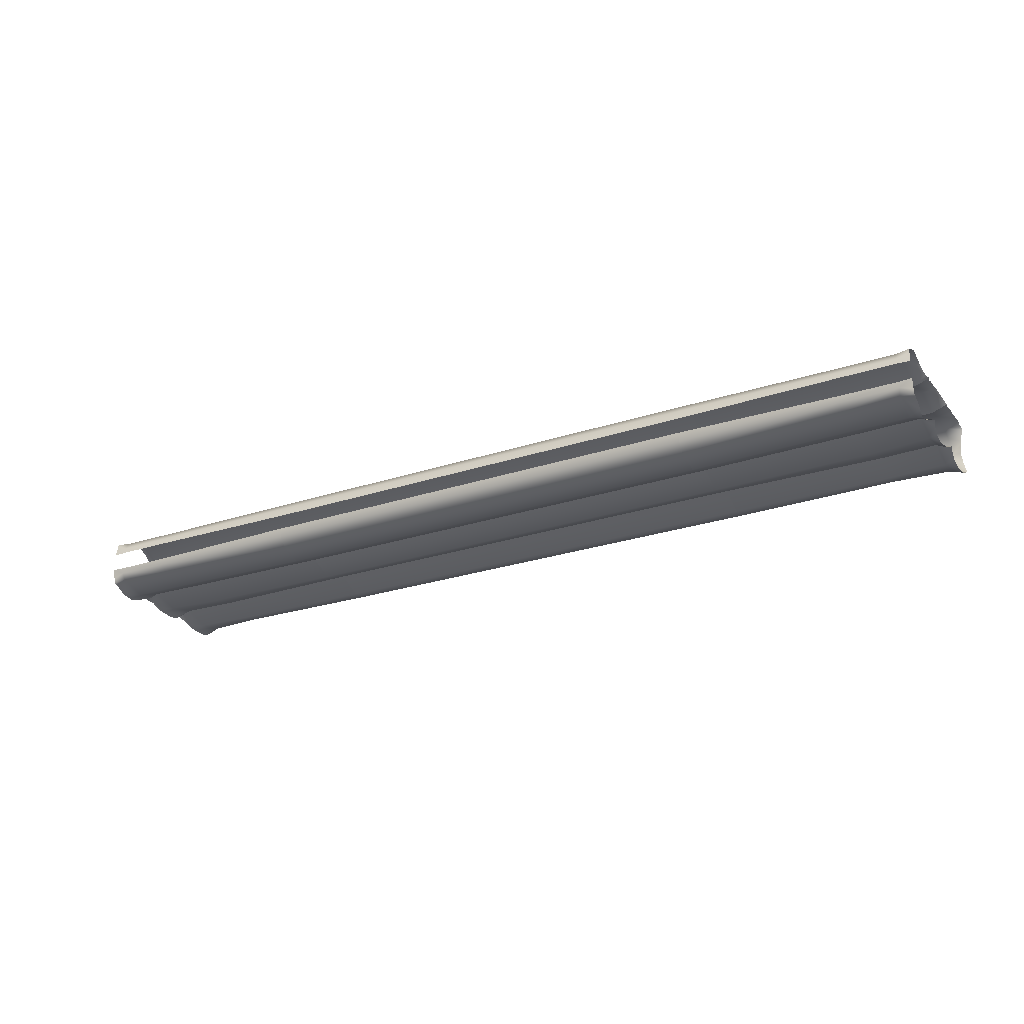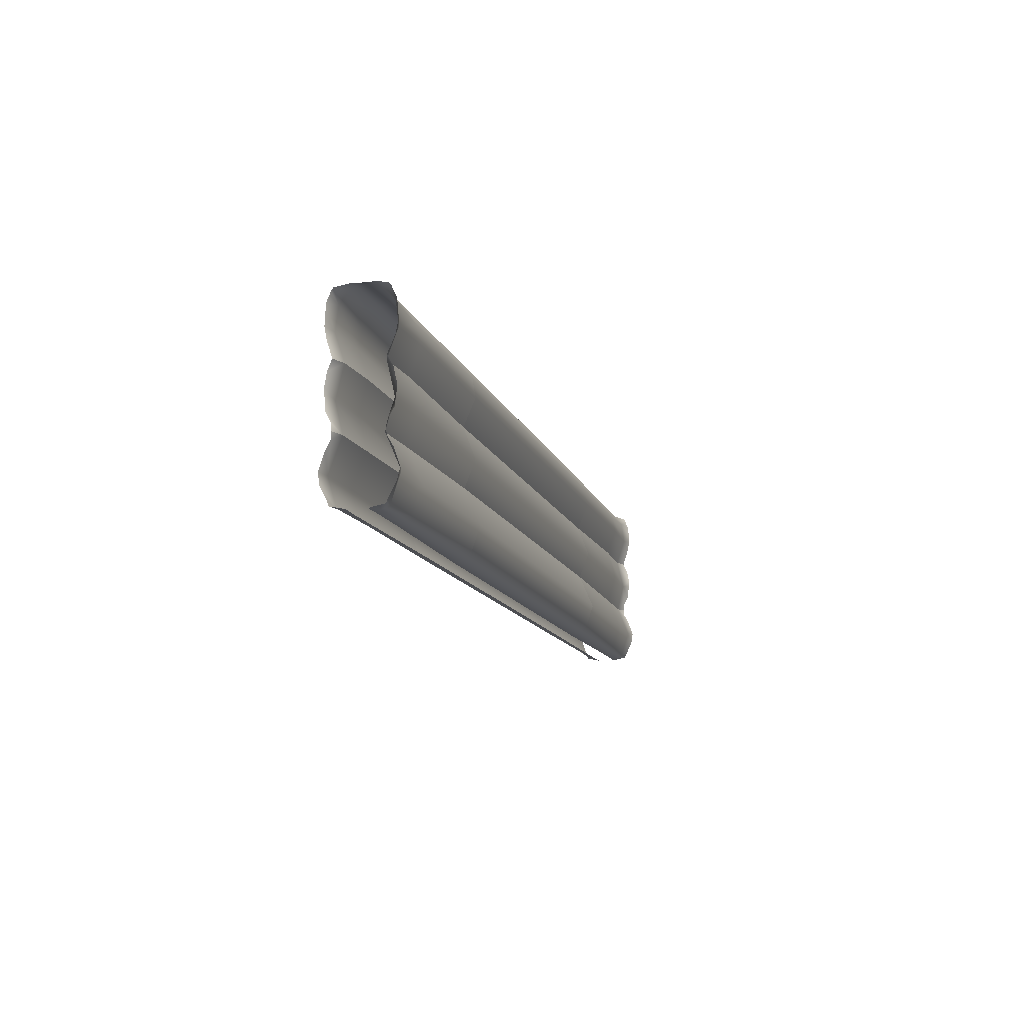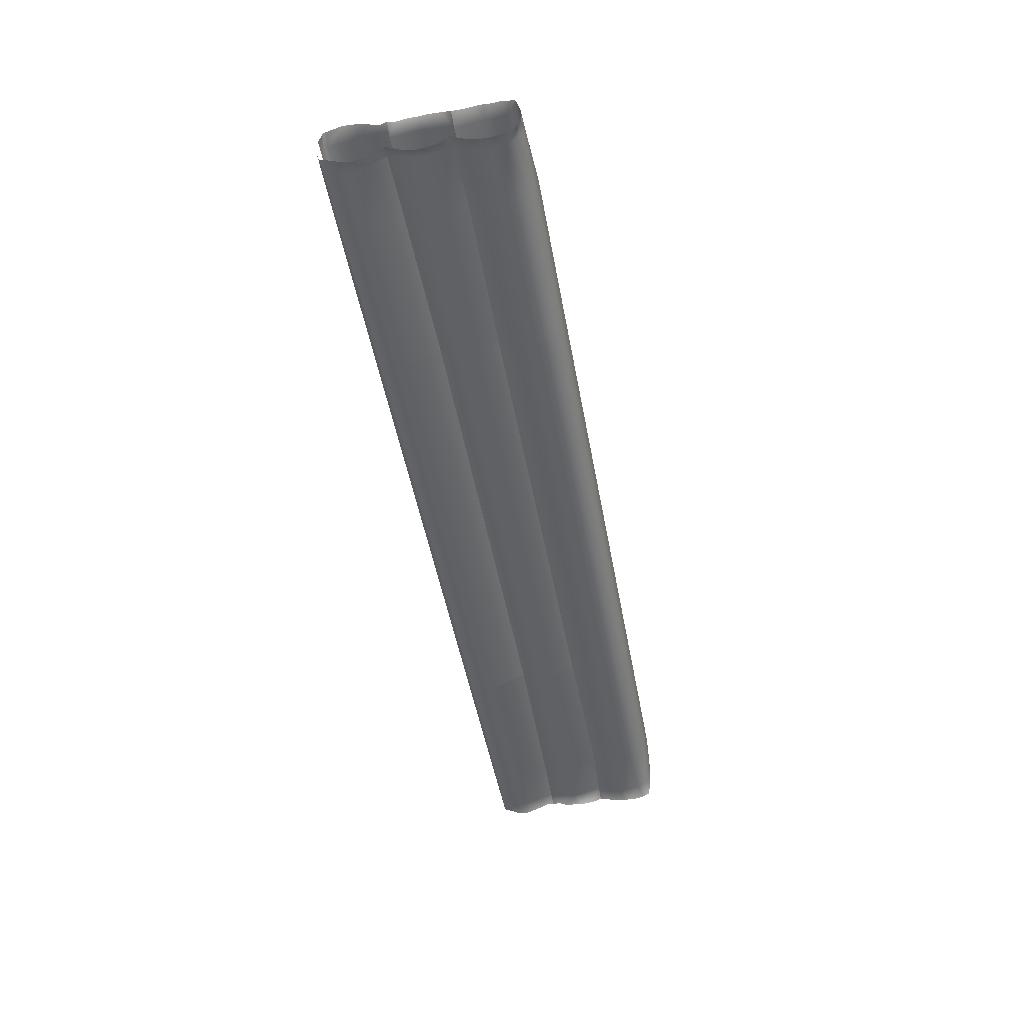
<metadata>
{"format":"obj","ext":"obj","renderer":"f3d","projection":"perspective","resolution":1024,"background":"white","views":[{"elev":-25.4,"azim":28.2,"up":"+Z"},{"elev":-12.3,"azim":105.0,"up":"+Y"},{"elev":-48.5,"azim":100.2,"up":"+Z"}]}
</metadata>
<code>
g ENV_SY01_InflatedWall_4Piece_MO
v 6.376 0.2967 0.3019
v 4.241 0.6111 0.1663
v 6.376 0.6111 0.1663
v 4.241 0.2967 0.3019
v 6.376 0.08363 0.2335
v 4.241 0.08363 0.2335
v 6.376 0.01126 0.1498
v 4.241 0.01126 0.1498
v 6.376 -0.005002 0.07097
v 4.241 -0.005002 0.07097
v 6.376 0.6111 0.1663
v 4.241 0.6111 0.1663
v 4.241 0.8529 0.26
v 6.376 0.8529 0.26
v 4.241 1.135 0.1535
v 6.376 1.135 0.1535
v 6.376 1.135 0.1535
v 4.241 1.135 0.1535
v 4.241 1.379 0.2581
v 6.376 1.379 0.2582
v 4.241 1.549 0.2293
v 6.376 1.549 0.2293
v 4.241 1.649 0.1771
v 6.376 1.649 0.1771
v 4.241 1.711 0.09942
v 6.376 1.711 0.09942
v 4.241 1.746 0
v 6.376 1.746 0
v 6.376 0.6111 -0.1663
v 4.241 0.6111 -0.1663
v 4.241 0.2967 -0.3019
v 6.376 0.2967 -0.3019
v 4.241 0.08363 -0.2335
v 6.376 0.08363 -0.2335
v 4.241 0.01126 -0.1498
v 6.376 0.01126 -0.1496
v 4.241 -0.005002 -0.07097
v 6.376 -0.005002 -0.07097
v 6.376 0.8529 -0.26
v 4.241 0.6111 -0.1663
v 6.376 0.6111 -0.1663
v 4.241 0.8529 -0.26
v 6.376 1.135 -0.1535
v 4.241 1.135 -0.1535
v 6.376 1.379 -0.2581
v 4.241 1.135 -0.1535
v 6.376 1.135 -0.1535
v 4.241 1.379 -0.2581
v 6.376 1.549 -0.2293
v 4.241 1.549 -0.2293
v 6.376 1.649 -0.1771
v 4.241 1.649 -0.1771
v 6.376 1.711 -0.09942
v 4.241 1.711 -0.09942
v 6.376 1.746 0
v 4.241 1.746 0
v 8.462 1.699 0.1091
v 8.364 1.716 0
v 8.447 1.703 0
v 8.357 1.707 0.08191
v 8.359 1.658 0.161
v 8.49 1.67 0.2145
v 8.351 1.577 0.2212
v 8.492 1.646 0.2334
v 8.486 1.617 0.2453
v 8.481 1.556 0.2734
v 8.35 1.374 0.2478
v 8.468 1.465 0.2814
v 8.472 1.385 0.2842
v 8.474 1.282 0.2653
v 7.843 1.717 0.07957
v 7.838 1.746 0
v 7.845 1.653 0.1609
v 6.376 1.711 0.09942
v 6.376 1.746 0
v 6.376 1.649 0.1771
v 6.376 1.549 0.2293
v 7.846 1.554 0.2159
v 6.376 1.379 0.2582
v 7.842 1.393 0.2482
v 6.376 1.135 0.1535
v 7.841 1.146 0.1626
v 8.362 1.126 0.1623
v 8.484 1.183 0.2303
v 8.498 1.124 0.209
v 8.496 0.5828 0.2087
v 8.371 0.5792 0.1624
v 8.478 0.6509 0.2174
v 8.466 0.7392 0.2632
v 8.361 0.8444 0.2285
v 8.462 0.8524 0.2751
v 8.467 0.9209 0.277
v 7.851 0.5901 0.1649
v 8.477 1.035 0.2551
v 7.832 0.8715 0.241
v 6.376 0.6111 0.1663
v 6.376 0.8529 0.26
v 8.362 1.126 0.1623
v 8.498 1.124 0.209
v 7.841 1.146 0.1626
v 6.376 1.135 0.1535
v 8.477 0.5238 0.2134
v 8.371 0.5792 0.1624
v 8.496 0.5828 0.2087
v 8.345 0.2901 0.2812
v 8.465 0.4404 0.2617
v 8.464 0.2958 0.3123
v 8.479 0.1881 0.2909
v 7.841 0.2962 0.2817
v 7.851 0.5901 0.1649
v 8.356 0.03986 0.2032
v 8.481 0.06112 0.2268
v 8.48 0.03001 0.2156
v 6.376 0.2967 0.3019
v 6.376 0.6111 0.1663
v 6.376 0.08363 0.2335
v 7.845 0.05987 0.2142
v 6.376 0.01126 0.1498
v 7.843 0.01094 0.143
v 6.376 -0.005002 0.07097
v 7.836 0 0.08613
v 8.365 0.01219 0.1372
v 8.481 0.02188 0.1721
v 8.359 0 0.08801
v 8.482 0.01344 0.1301
v 8.482 0 0.08222
v 8.462 1.699 -0.1091
v 8.447 1.703 0
v 8.364 1.716 0
v 8.357 1.707 -0.08191
v 7.838 1.746 0
v 8.359 1.658 -0.161
v 8.49 1.67 -0.2143
v 8.351 1.577 -0.2212
v 8.492 1.646 -0.2334
v 8.486 1.617 -0.2453
v 8.481 1.556 -0.2734
v 8.468 1.465 -0.2814
v 8.35 1.374 -0.2478
v 8.472 1.385 -0.2842
v 8.474 1.282 -0.2653
v 8.484 1.183 -0.2303
v 7.843 1.717 -0.07957
v 6.376 1.746 0
v 6.376 1.711 -0.09942
v 7.845 1.653 -0.1609
v 6.376 1.649 -0.1771
v 7.846 1.554 -0.2159
v 6.376 1.549 -0.2293
v 7.842 1.393 -0.2482
v 6.376 1.379 -0.2581
v 8.362 1.126 -0.1623
v 8.498 1.124 -0.209
v 7.841 1.146 -0.1626
v 6.376 1.135 -0.1535
v 8.496 0.5828 -0.2087
v 8.478 0.6509 -0.2173
v 8.371 0.5792 -0.1624
v 8.361 0.8444 -0.2284
v 8.466 0.7392 -0.2632
v 8.462 0.8524 -0.2751
v 8.467 0.9209 -0.277
v 7.832 0.8715 -0.241
v 7.851 0.5901 -0.1649
v 8.362 1.126 -0.1623
v 8.477 1.035 -0.255
v 8.498 1.124 -0.209
v 7.841 1.146 -0.1626
v 6.376 1.135 -0.1535
v 6.376 0.8529 -0.26
v 6.376 0.6111 -0.1663
v 8.477 0.5238 -0.2134
v 8.496 0.5828 -0.2087
v 8.371 0.5792 -0.1624
v 8.465 0.4404 -0.2617
v 8.345 0.2901 -0.2812
v 8.464 0.2958 -0.3122
v 7.851 0.5901 -0.1649
v 8.479 0.1881 -0.2909
v 7.841 0.2962 -0.2817
v 6.376 0.6111 -0.1663
v 6.376 0.2967 -0.3019
v 8.356 0.03986 -0.2032
v 8.481 0.06112 -0.2268
v 8.48 0.03001 -0.2156
v 8.365 0.01219 -0.1373
v 8.481 0.02188 -0.1721
v 8.482 0.01344 -0.1301
v 8.482 0 -0.08207
v 8.359 0 -0.08801
v 7.845 0.05987 -0.2142
v 6.376 0.08363 -0.2335
v 7.843 0.01094 -0.143
v 7.836 0 -0.08613
v 6.376 0.01126 -0.1496
v 6.376 -0.005002 -0.07097
v 0.02017 1.699 0.1091
v 0.03549 1.703 0
v 0.1182 1.716 0
v 0.1257 1.707 0.08191
v 0.1233 1.658 0.161
v -0.007816 1.67 0.2143
v 0.1315 1.577 0.2212
v -0.009379 1.646 0.2334
v -0.003283 1.617 0.2453
v 0.001094 1.556 0.2734
v 0.1321 1.374 0.2478
v 0.01376 1.465 0.2814
v 0.01 1.385 0.2842
v 0.008754 1.282 0.2653
v 0.6397 1.717 0.07957
v 0.644 1.746 0
v 0.6369 1.653 0.1609
v 2.107 1.711 0.09942
v 2.107 1.746 0
v 2.107 1.649 0.1771
v 2.107 1.549 0.2293
v 0.6365 1.554 0.2159
v 2.107 1.379 0.2581
v 0.6398 1.393 0.2482
v 2.107 1.135 0.1535
v 0.6409 1.146 0.1626
v 0.1204 1.126 0.1623
v -0.002032 1.183 0.2303
v -0.0161 1.124 0.209
v -0.01329 0.5828 0.2087
v 0.00469 0.6509 0.2173
v 0.1115 0.5792 0.1624
v 0.01626 0.7392 0.2632
v 0.1213 0.8444 0.2284
v 0.02001 0.8524 0.2751
v 0.01501 0.9209 0.277
v 0.6315 0.5901 0.1649
v 0.00469 1.035 0.2551
v 0.6506 0.8715 0.241
v 2.107 0.6111 0.1663
v 2.107 0.8529 0.26
v 0.1204 1.126 0.1623
v -0.0161 1.124 0.209
v 0.6409 1.146 0.1626
v 2.107 1.135 0.1535
v 0.005471 0.5238 0.2134
v -0.01329 0.5828 0.2087
v 0.1115 0.5792 0.1624
v 0.1369 0.2901 0.2812
v 0.01735 0.4404 0.2617
v 0.0186 0.2958 0.3122
v 0.003439 0.1881 0.2909
v 0.6417 0.2962 0.2817
v 0.6315 0.5901 0.1649
v 0.1257 0.03986 0.2032
v 0.0009384 0.06112 0.2268
v 0.002501 0.03001 0.2156
v 2.107 0.2967 0.3019
v 2.107 0.6111 0.1663
v 2.107 0.08363 0.2335
v 0.6376 0.05987 0.2142
v 2.107 0.01126 0.1498
v 0.6389 0.01094 0.143
v 2.107 -0.005002 0.07097
v 0.6459 0 0.08613
v 0.1174 0.01219 0.1372
v 0.001407 0.02188 0.1721
v 0.1233 0 0.08801
v -0 0.01344 0.1301
v -0 0 0.08222
v 0.02017 1.699 -0.1091
v 0.1182 1.716 0
v 0.03549 1.703 0
v 0.1257 1.707 -0.08191
v 0.644 1.746 0
v 0.1233 1.658 -0.161
v -0.007816 1.67 -0.2145
v 0.1315 1.577 -0.2212
v -0.009379 1.646 -0.2334
v -0.003283 1.617 -0.2453
v 0.001094 1.556 -0.2734
v 0.01376 1.465 -0.2814
v 0.1321 1.374 -0.2478
v 0.01 1.385 -0.2842
v 0.008754 1.282 -0.2653
v -0.002032 1.183 -0.2303
v 0.6397 1.717 -0.07957
v 2.107 1.746 0
v 2.107 1.711 -0.09942
v 0.6369 1.653 -0.1609
v 2.107 1.649 -0.1771
v 0.6365 1.554 -0.2159
v 2.107 1.549 -0.2293
v 0.6398 1.393 -0.2482
v 2.107 1.379 -0.2581
v 0.1204 1.126 -0.1623
v -0.0161 1.124 -0.209
v 0.6409 1.146 -0.1626
v 2.107 1.135 -0.1535
v -0.01329 0.5828 -0.2087
v 0.1115 0.5792 -0.1624
v 0.00469 0.6509 -0.2173
v 0.1213 0.8444 -0.2285
v 0.01626 0.7392 -0.2632
v 0.02001 0.8524 -0.2751
v 0.01501 0.9209 -0.277
v 0.6506 0.8715 -0.241
v 0.6315 0.5901 -0.1649
v 0.1204 1.126 -0.1623
v 0.00469 1.035 -0.2551
v -0.0161 1.124 -0.209
v 0.6409 1.146 -0.1626
v 2.107 1.135 -0.1535
v 2.107 0.8529 -0.26
v 2.107 0.6111 -0.1663
v 0.005471 0.5238 -0.2134
v 0.1115 0.5792 -0.1624
v -0.01329 0.5828 -0.2087
v 0.01735 0.4404 -0.2617
v 0.1369 0.2901 -0.2812
v 0.0186 0.2958 -0.3123
v 0.6315 0.5901 -0.1649
v 0.003439 0.1881 -0.2909
v 0.6417 0.2962 -0.2817
v 2.107 0.6111 -0.1663
v 2.107 0.2967 -0.3019
v 0.1257 0.03986 -0.2032
v 0.0009384 0.06112 -0.2268
v 0.002501 0.03001 -0.2156
v 0.1174 0.01219 -0.1373
v 0.001407 0.02188 -0.1721
v -0 0.01344 -0.1301
v -0 0 -0.08222
v 0.1233 0 -0.08801
v 0.6376 0.05987 -0.2142
v 2.107 0.08363 -0.2335
v 0.6389 0.01094 -0.143
v 0.6459 0 -0.08613
v 2.107 0.01126 -0.1498
v 2.107 -0.005002 -0.07097
v 4.241 0.2967 0.3019
v 2.107 0.6111 0.1663
v 4.241 0.6111 0.1663
v 2.107 0.2967 0.3019
v 4.241 0.08363 0.2335
v 2.107 0.08363 0.2335
v 4.241 0.01126 0.1498
v 2.107 0.01126 0.1498
v 4.241 -0.005002 0.07097
v 2.107 -0.005002 0.07097
v 4.241 0.6111 0.1663
v 2.107 0.6111 0.1663
v 2.107 0.8529 0.26
v 4.241 0.8529 0.26
v 2.107 1.135 0.1535
v 4.241 1.135 0.1535
v 4.241 1.135 0.1535
v 2.107 1.135 0.1535
v 2.107 1.379 0.2581
v 4.241 1.379 0.2581
v 2.107 1.549 0.2293
v 4.241 1.549 0.2293
v 2.107 1.649 0.1771
v 4.241 1.649 0.1771
v 2.107 1.711 0.09942
v 4.241 1.711 0.09942
v 2.107 1.746 0
v 4.241 1.746 0
v 4.241 0.6111 -0.1663
v 2.107 0.6111 -0.1663
v 2.107 0.2967 -0.3019
v 4.241 0.2967 -0.3019
v 2.107 0.08363 -0.2335
v 4.241 0.08363 -0.2335
v 2.107 0.01126 -0.1498
v 4.241 0.01126 -0.1498
v 2.107 -0.005002 -0.07097
v 4.241 -0.005002 -0.07097
v 4.241 0.8529 -0.26
v 2.107 0.6111 -0.1663
v 4.241 0.6111 -0.1663
v 2.107 0.8529 -0.26
v 4.241 1.135 -0.1535
v 2.107 1.135 -0.1535
v 4.241 1.379 -0.2581
v 2.107 1.135 -0.1535
v 4.241 1.135 -0.1535
v 2.107 1.379 -0.2581
v 4.241 1.549 -0.2293
v 2.107 1.549 -0.2293
v 4.241 1.649 -0.1771
v 2.107 1.649 -0.1771
v 4.241 1.711 -0.09942
v 2.107 1.711 -0.09942
v 4.241 1.746 0
v 2.107 1.746 0
g ENV_SY01_InflatedWall_4Piece_MO_0
f 3 2 1
f 2 4 1
f 1 4 5
f 4 6 5
f 5 6 7
f 6 8 7
f 7 8 9
f 8 10 9
f 13 12 11
f 14 13 11
f 15 13 14
f 16 15 14
f 19 18 17
f 20 19 17
f 21 19 20
f 22 21 20
f 23 21 22
f 24 23 22
f 25 23 24
f 26 25 24
f 27 25 26
f 28 27 26
f 31 30 29
f 32 31 29
f 33 31 32
f 34 33 32
f 35 33 34
f 36 35 34
f 37 35 36
f 38 37 36
f 41 40 39
f 40 42 39
f 39 42 43
f 42 44 43
f 47 46 45
f 46 48 45
f 45 48 49
f 48 50 49
f 49 50 51
f 50 52 51
f 51 52 53
f 52 54 53
f 53 54 55
f 54 56 55
f 59 58 57
f 58 60 57
f 57 60 61
f 62 57 61
f 61 63 62
f 63 64 62
f 65 64 63
f 65 63 66
f 66 63 67
f 68 66 67
f 68 67 69
f 69 67 70
f 60 58 71
f 58 72 71
f 61 60 73
f 60 71 73
f 71 72 74
f 72 75 74
f 71 74 76
f 73 71 76
f 73 76 77
f 61 73 78
f 78 73 77
f 63 61 78
f 78 77 79
f 63 78 80
f 80 78 79
f 67 63 80
f 80 79 81
f 82 80 81
f 67 80 82
f 83 67 82
f 70 67 83
f 84 70 83
f 84 83 85
f 88 87 86
f 88 89 87
f 89 90 87
f 91 90 89
f 92 90 91
f 87 90 93
f 92 94 90
f 90 95 93
f 93 95 96
f 95 97 96
f 94 98 90
f 90 98 95
f 99 98 94
f 98 100 95
f 95 100 97
f 100 101 97
f 104 103 102
f 102 103 105
f 106 102 105
f 106 105 107
f 107 105 108
f 105 103 109
f 103 110 109
f 105 111 108
f 108 111 112
f 112 111 113
f 109 110 114
f 110 115 114
f 109 114 116
f 105 109 117
f 117 109 116
f 111 105 117
f 117 116 118
f 119 117 118
f 111 117 119
f 119 118 120
f 121 119 120
f 113 111 122
f 122 111 119
f 122 119 121
f 123 113 122
f 124 122 121
f 123 122 125
f 125 122 124
f 126 125 124
f 129 128 127
f 130 129 127
f 129 130 131
f 130 127 132
f 127 133 132
f 134 132 133
f 135 134 133
f 135 136 134
f 134 136 137
f 137 138 134
f 138 139 134
f 139 138 140
f 139 140 141
f 141 142 139
f 130 143 131
f 130 132 143
f 131 143 144
f 143 145 144
f 132 146 143
f 143 146 145
f 132 134 146
f 146 147 145
f 134 148 146
f 146 148 147
f 134 139 148
f 148 149 147
f 148 150 149
f 139 150 148
f 150 151 149
f 142 152 139
f 139 152 150
f 152 142 153
f 152 154 150
f 150 154 151
f 154 155 151
f 158 157 156
f 157 158 159
f 160 157 159
f 159 161 160
f 159 162 161
f 159 158 163
f 158 164 163
f 162 159 165
f 166 162 165
f 165 167 166
f 165 159 168
f 159 163 168
f 168 163 169
f 163 170 169
f 163 164 170
f 164 171 170
f 174 173 172
f 172 175 174
f 175 176 174
f 176 175 177
f 174 176 178
f 176 177 179
f 176 180 178
f 178 180 181
f 180 182 181
f 183 176 179
f 176 183 180
f 183 179 184
f 183 184 185
f 183 185 186
f 185 187 186
f 186 187 188
f 188 189 186
f 189 190 186
f 180 191 182
f 183 191 180
f 183 186 191
f 191 192 182
f 186 190 193
f 186 193 191
f 191 193 192
f 190 194 193
f 193 195 192
f 193 194 195
f 194 196 195
f 199 198 197
f 200 199 197
f 200 197 201
f 197 202 201
f 203 201 202
f 204 203 202
f 204 205 203
f 203 205 206
f 203 206 207
f 206 208 207
f 207 208 209
f 207 209 210
f 199 200 211
f 212 199 211
f 200 201 213
f 211 200 213
f 212 211 214
f 215 212 214
f 214 211 216
f 211 213 216
f 216 213 217
f 213 201 218
f 213 218 217
f 201 203 218
f 217 218 219
f 218 203 220
f 218 220 219
f 203 207 220
f 219 220 221
f 220 222 221
f 220 207 222
f 207 223 222
f 207 210 223
f 210 224 223
f 223 224 225
f 228 227 226
f 229 227 228
f 230 229 228
f 230 231 229
f 230 232 231
f 230 228 233
f 234 232 230
f 235 230 233
f 235 233 236
f 237 235 236
f 238 234 230
f 238 230 235
f 238 239 234
f 240 238 235
f 240 235 237
f 241 240 237
f 244 243 242
f 244 242 245
f 242 246 245
f 245 246 247
f 245 247 248
f 244 245 249
f 250 244 249
f 251 245 248
f 251 248 252
f 251 252 253
f 250 249 254
f 255 250 254
f 254 249 256
f 249 245 257
f 249 257 256
f 245 251 257
f 256 257 258
f 257 259 258
f 257 251 259
f 258 259 260
f 259 261 260
f 251 253 262
f 251 262 259
f 259 262 261
f 253 263 262
f 262 264 261
f 262 263 265
f 262 265 264
f 265 266 264
f 269 268 267
f 268 270 267
f 270 268 271
f 267 270 272
f 273 267 272
f 272 274 273
f 274 275 273
f 276 275 274
f 276 274 277
f 278 277 274
f 279 278 274
f 278 279 280
f 280 279 281
f 282 281 279
f 283 270 271
f 272 270 283
f 283 271 284
f 285 283 284
f 286 272 283
f 286 283 285
f 274 272 286
f 287 286 285
f 288 274 286
f 288 286 287
f 279 274 288
f 289 288 287
f 290 288 289
f 290 279 288
f 291 290 289
f 292 282 279
f 292 279 290
f 282 292 293
f 294 292 290
f 294 290 291
f 295 294 291
f 298 297 296
f 297 298 299
f 298 300 299
f 301 299 300
f 302 299 301
f 297 299 303
f 304 297 303
f 299 302 305
f 302 306 305
f 307 305 306
f 299 305 308
f 303 299 308
f 303 308 309
f 310 303 309
f 304 303 310
f 311 304 310
f 314 313 312
f 315 312 313
f 316 315 313
f 315 316 317
f 316 313 318
f 317 316 319
f 320 316 318
f 320 318 321
f 322 320 321
f 316 323 319
f 323 316 320
f 319 323 324
f 324 323 325
f 325 323 326
f 327 325 326
f 327 326 328
f 329 328 326
f 330 329 326
f 331 320 322
f 331 323 320
f 326 323 331
f 332 331 322
f 330 326 333
f 333 326 331
f 333 331 332
f 334 330 333
f 335 333 332
f 334 333 335
f 336 334 335
f 339 338 337
f 338 340 337
f 337 340 341
f 340 342 341
f 341 342 343
f 342 344 343
f 343 344 345
f 344 346 345
f 349 348 347
f 350 349 347
f 351 349 350
f 352 351 350
f 355 354 353
f 356 355 353
f 357 355 356
f 358 357 356
f 359 357 358
f 360 359 358
f 361 359 360
f 362 361 360
f 363 361 362
f 364 363 362
f 367 366 365
f 368 367 365
f 369 367 368
f 370 369 368
f 371 369 370
f 372 371 370
f 373 371 372
f 374 373 372
f 377 376 375
f 376 378 375
f 375 378 379
f 378 380 379
f 383 382 381
f 382 384 381
f 381 384 385
f 384 386 385
f 385 386 387
f 386 388 387
f 387 388 389
f 388 390 389
f 389 390 391
f 390 392 391

</code>
